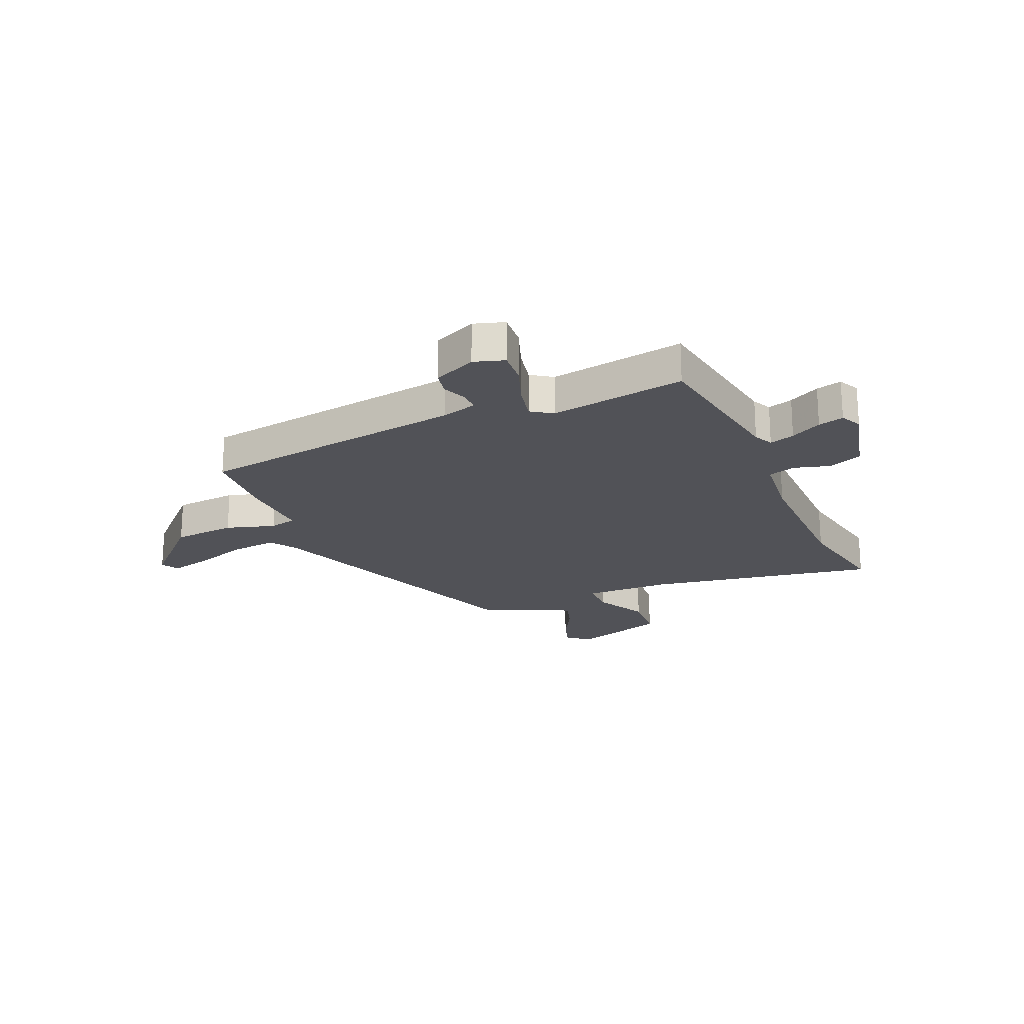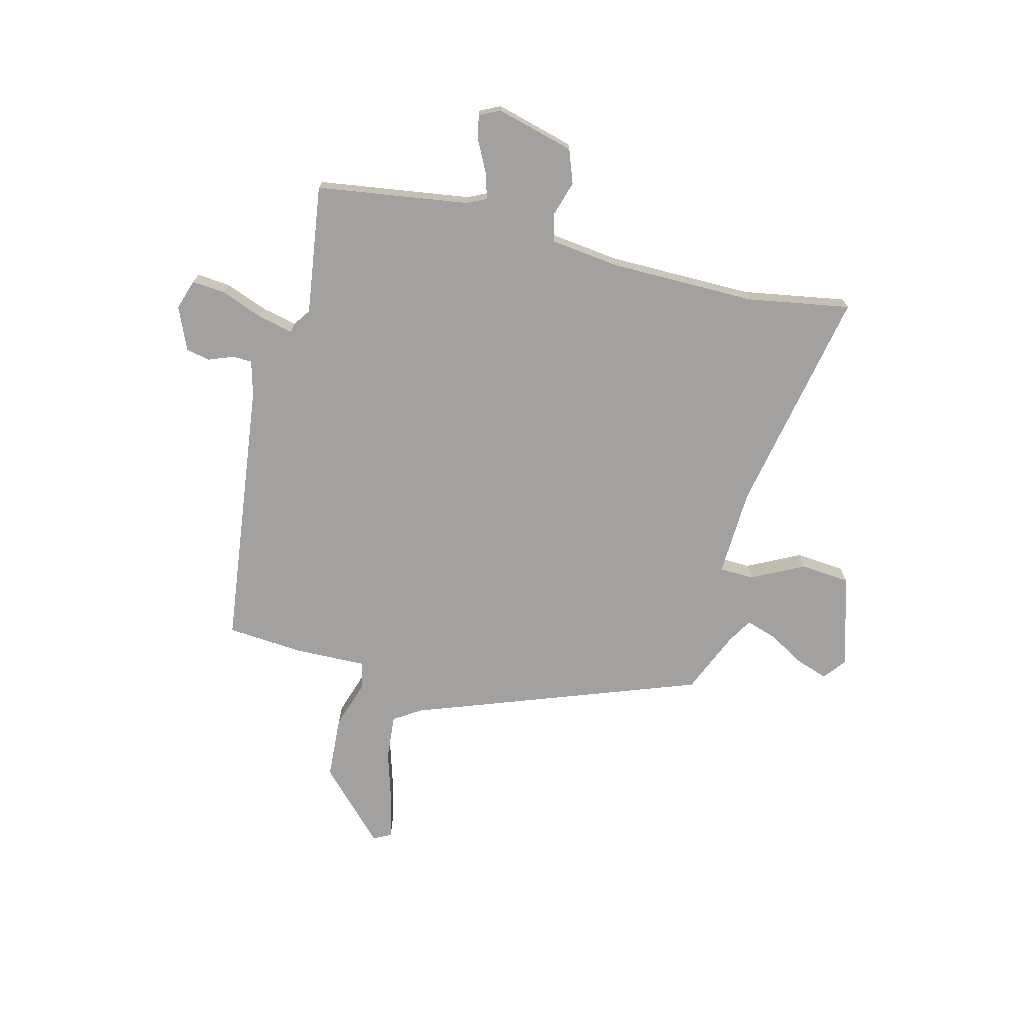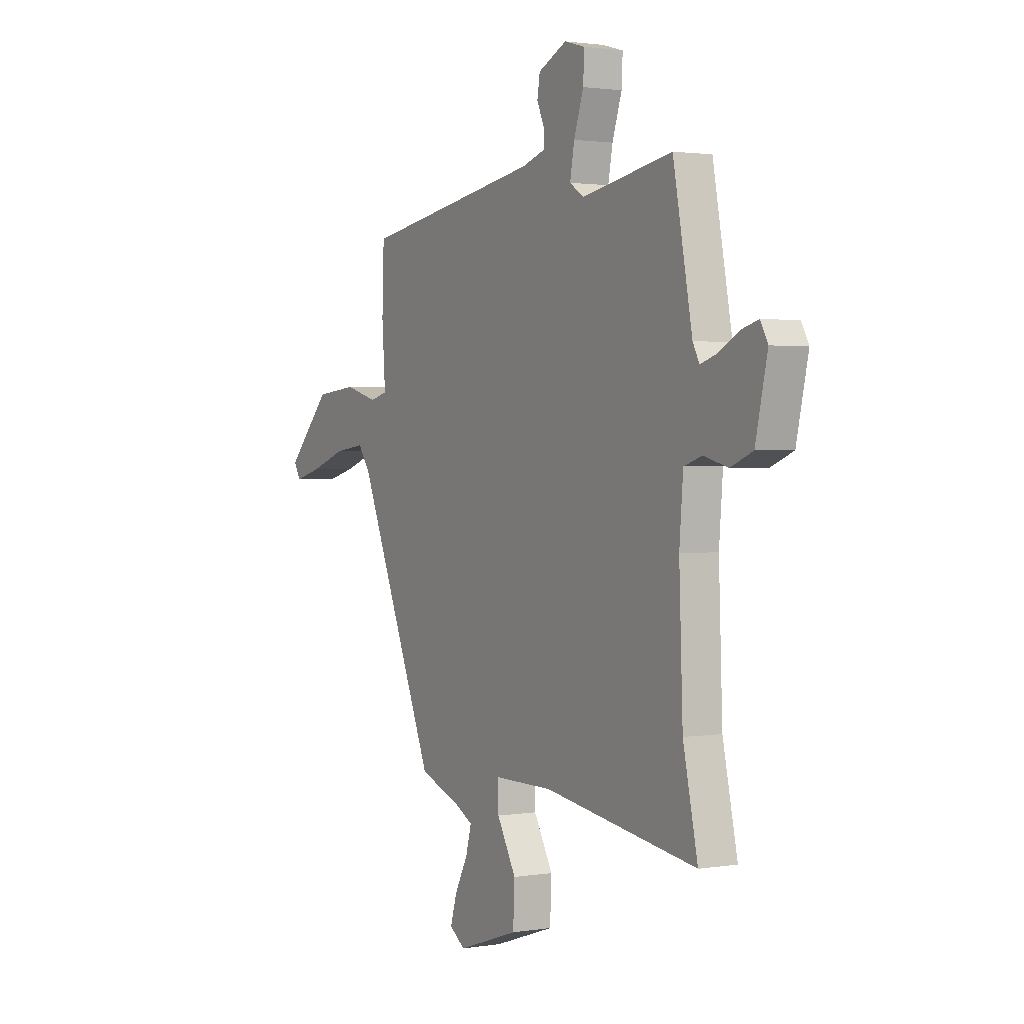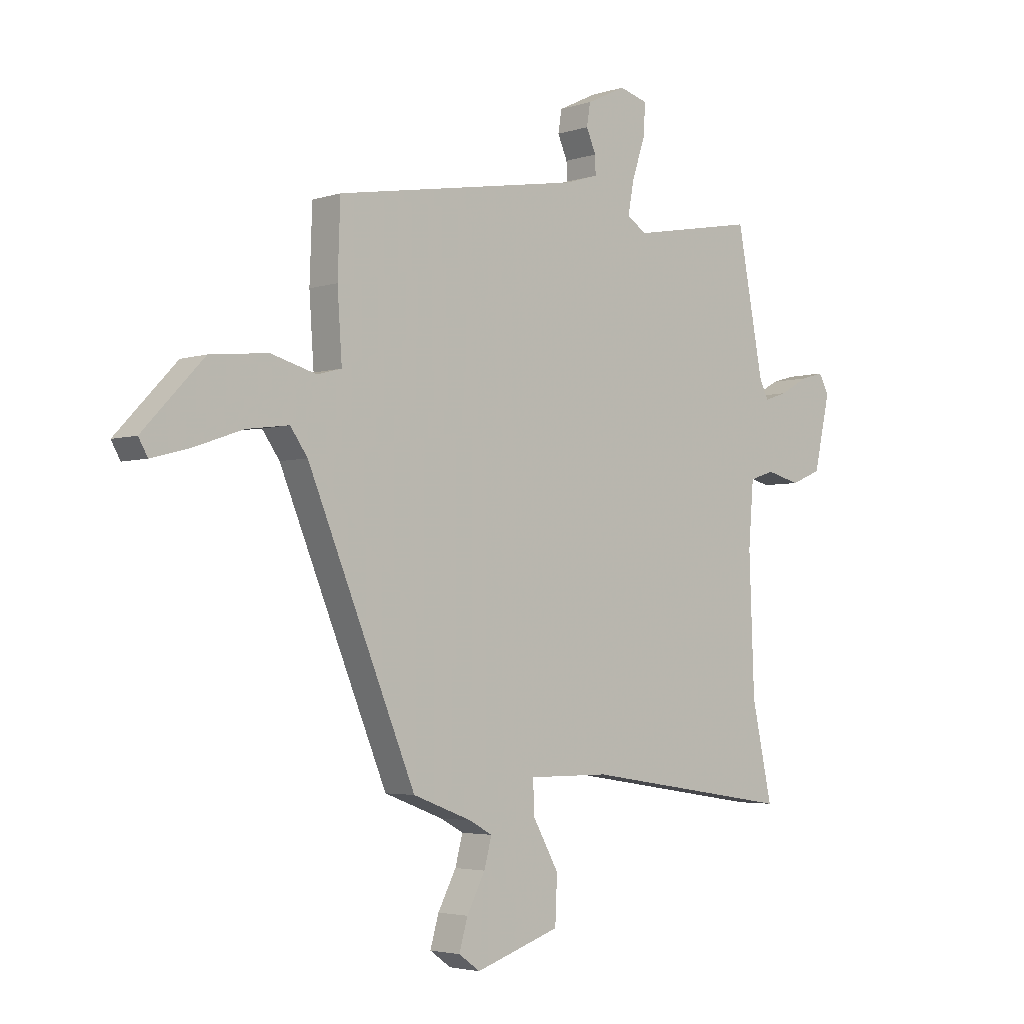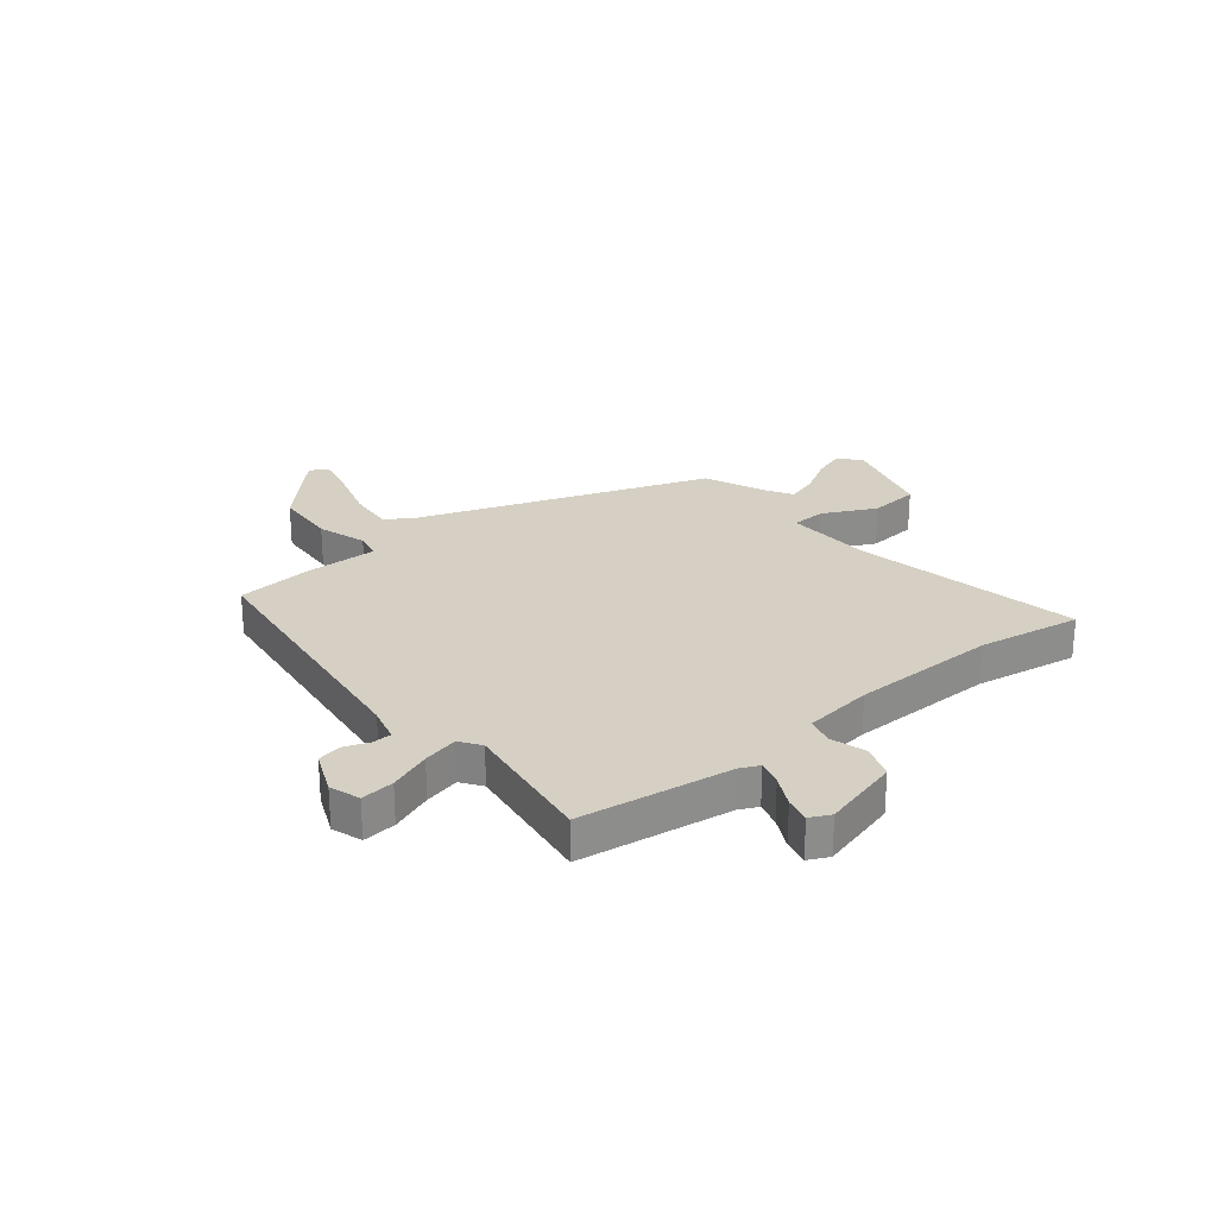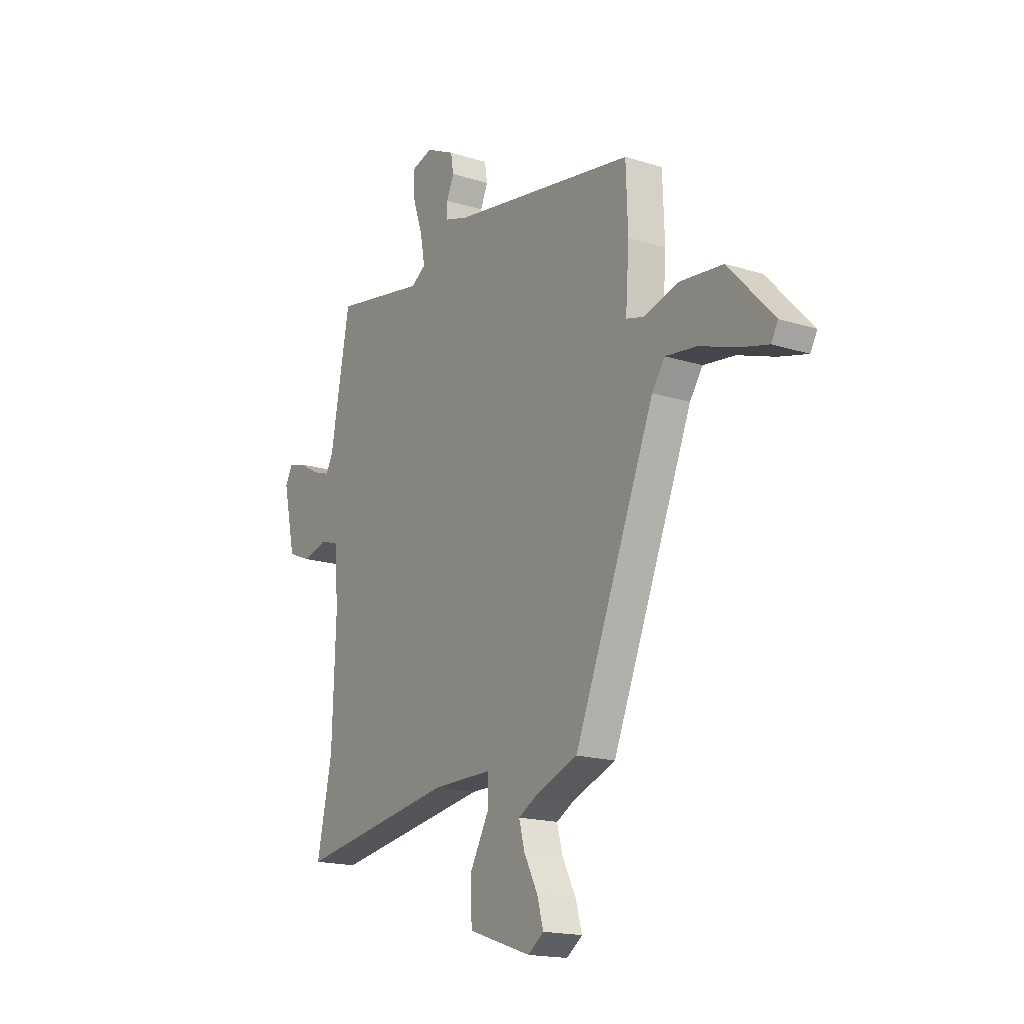
<metadata>
{"format":"obj","ext":"obj","renderer":"f3d","projection":"perspective","resolution":1024,"background":"white","views":[{"elev":-21.4,"azim":21.9,"up":"+Y"},{"elev":-72.2,"azim":73.4,"up":"+Y"},{"elev":1.7,"azim":59.8,"up":"+Z"},{"elev":-3.6,"azim":-42.6,"up":"+Z"},{"elev":26.0,"azim":48.4,"up":"+Y"},{"elev":-17.4,"azim":-122.0,"up":"+Z"}]}
</metadata>
<code>
v 0.436 0.07 0.51
v 0.488 0.07 0.234
v 0.506 0.07 0.2
v 0.551 0.07 0.215
v 0.606 0.07 0.246
v 0.652 0.07 0.259
v 0.672 0.07 0.222
v 0.64 0.07 0.078
v 0.58 0.07 0.053
v 0.514 0.07 0.07
v 0.465 0.07 0.054
v 0.455 0.07 -0.072
v 0.465 0.07 -0.338
v 0.505 0.07 -0.524
v 0.088 0.07 -0.46
v -0.072 0.07 -0.46
v -0.071 0.07 -0.523
v -0.019 0.07 -0.616
v -0.023 0.07 -0.707
v -0.19 0.07 -0.763
v -0.232 0.07 -0.733
v -0.215 0.07 -0.674
v -0.179 0.07 -0.605
v -0.164 0.07 -0.549
v -0.21 0.07 -0.524
v -0.326 0.07 -0.48
v -0.539 0.07 0.034
v -0.573 0.07 0.082
v -0.656 0.07 0.071
v -0.753 0.07 0.037
v -0.828 0.07 0.017
v -0.846 0.07 0.049
v -0.726 0.07 0.176
v -0.612 0.07 0.188
v -0.522 0.07 0.163
v -0.474 0.07 0.176
v -0.483 0.07 0.307
v -0.478 0.07 0.447
v 0.01 0.07 0.529
v 0.073 0.07 0.549
v 0.072 0.07 0.585
v 0.053 0.07 0.629
v 0.06 0.07 0.673
v 0.137 0.07 0.71
v 0.193 0.07 0.694
v 0.19 0.07 0.633
v 0.164 0.07 0.555
v 0.152 0.07 0.49
v 0.191 0.07 0.465
v 0.436 0 0.51
v 0.488 0 0.234
v 0.506 0 0.2
v 0.551 0 0.215
v 0.606 0 0.246
v 0.652 0 0.259
v 0.672 0 0.222
v 0.64 0 0.078
v 0.58 0 0.053
v 0.514 0 0.07
v 0.465 0 0.054
v 0.455 0 -0.072
v 0.465 0 -0.338
v 0.505 0 -0.524
v 0.088 0 -0.46
v -0.072 0 -0.46
v -0.071 0 -0.523
v -0.019 0 -0.616
v -0.023 0 -0.707
v -0.19 0 -0.763
v -0.232 0 -0.733
v -0.215 0 -0.674
v -0.179 0 -0.605
v -0.164 0 -0.549
v -0.21 0 -0.524
v -0.326 0 -0.48
v -0.539 0 0.034
v -0.573 0 0.082
v -0.656 0 0.071
v -0.753 0 0.037
v -0.828 0 0.017
v -0.846 0 0.049
v -0.726 0 0.176
v -0.612 0 0.188
v -0.522 0 0.163
v -0.474 0 0.176
v -0.483 0 0.307
v -0.478 0 0.447
v 0.01 0 0.529
v 0.073 0 0.549
v 0.072 0 0.585
v 0.053 0 0.629
v 0.06 0 0.673
v 0.137 0 0.71
v 0.193 0 0.694
v 0.19 0 0.633
v 0.164 0 0.555
v 0.152 0 0.49
v 0.191 0 0.465
f 45 46 47
f 44 45 47
f 43 44 47
f 42 43 47
f 41 42 47
f 40 41 47 48
f 39 40 48
f 39 48 49
f 38 39 49
f 37 38 49
f 36 37 49
f 33 34 35
f 32 33 35
f 31 32 35
f 30 31 35
f 29 30 35
f 28 29 35 36
f 49 1 2
f 36 49 2
f 28 36 2
f 27 28 2
f 21 22 23
f 20 21 23
f 19 20 23
f 18 19 23
f 17 18 23
f 16 17 23 24
f 13 14 15
f 12 13 15 16
f 11 12 16
f 8 9 10
f 7 8 10
f 6 7 10
f 5 6 10
f 4 5 10
f 3 4 10 11
f 3 11 16
f 2 3 16
f 27 2 16
f 26 27 16
f 25 26 16
f 16 24 25
f 96 95 94
f 96 94 93
f 96 93 92
f 96 92 91
f 96 91 90
f 97 96 90 89
f 97 89 88
f 98 97 88
f 98 88 87
f 98 87 86
f 98 86 85
f 84 83 82
f 84 82 81
f 84 81 80
f 84 80 79
f 84 79 78
f 85 84 78 77
f 51 50 98
f 51 98 85
f 51 85 77
f 51 77 76
f 72 71 70
f 72 70 69
f 72 69 68
f 72 68 67
f 72 67 66
f 73 72 66 65
f 64 63 62
f 65 64 62 61
f 65 61 60
f 59 58 57
f 59 57 56
f 59 56 55
f 59 55 54
f 59 54 53
f 60 59 53 52
f 65 60 52
f 65 52 51
f 65 51 76
f 65 76 75
f 65 75 74
f 74 73 65
f 1 50 51 2
f 2 51 52 3
f 3 52 53 4
f 4 53 54 5
f 5 54 55 6
f 6 55 56 7
f 7 56 57 8
f 8 57 58 9
f 9 58 59 10
f 10 59 60 11
f 11 60 61 12
f 12 61 62 13
f 13 62 63 14
f 14 63 64 15
f 15 64 65 16
f 16 65 66 17
f 17 66 67 18
f 18 67 68 19
f 19 68 69 20
f 20 69 70 21
f 21 70 71 22
f 22 71 72 23
f 23 72 73 24
f 24 73 74 25
f 25 74 75 26
f 26 75 76 27
f 27 76 77 28
f 28 77 78 29
f 29 78 79 30
f 30 79 80 31
f 31 80 81 32
f 32 81 82 33
f 33 82 83 34
f 34 83 84 35
f 35 84 85 36
f 36 85 86 37
f 37 86 87 38
f 38 87 88 39
f 39 88 89 40
f 40 89 90 41
f 41 90 91 42
f 42 91 92 43
f 43 92 93 44
f 44 93 94 45
f 45 94 95 46
f 46 95 96 47
f 47 96 97 48
f 48 97 98 49
f 49 98 50 1

</code>
